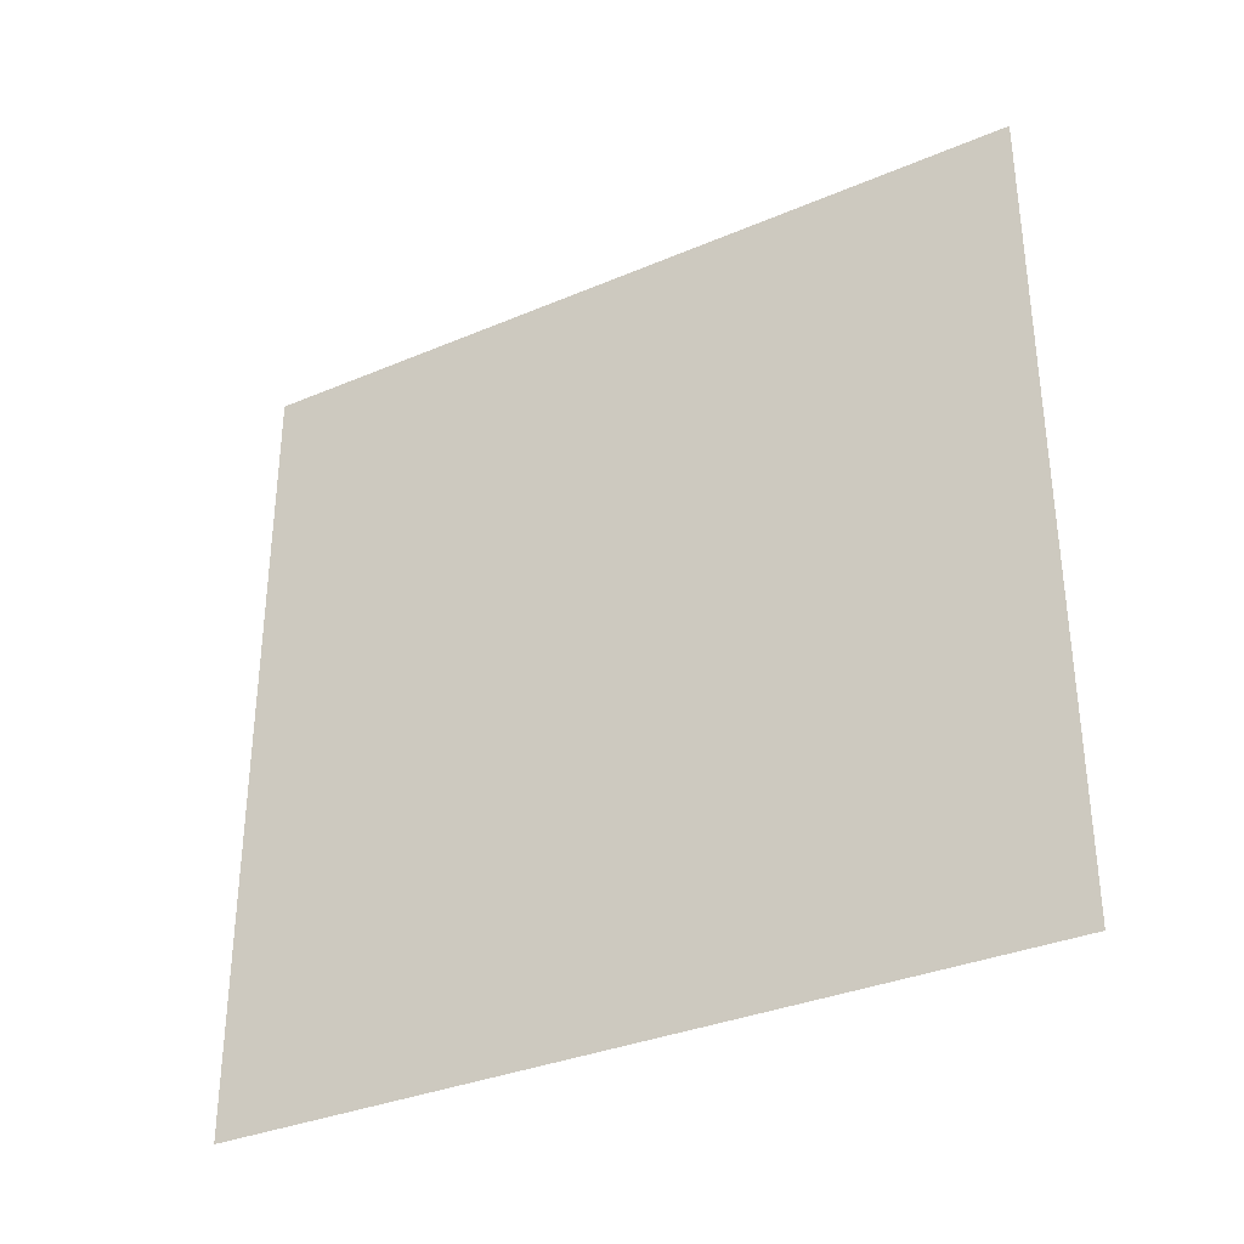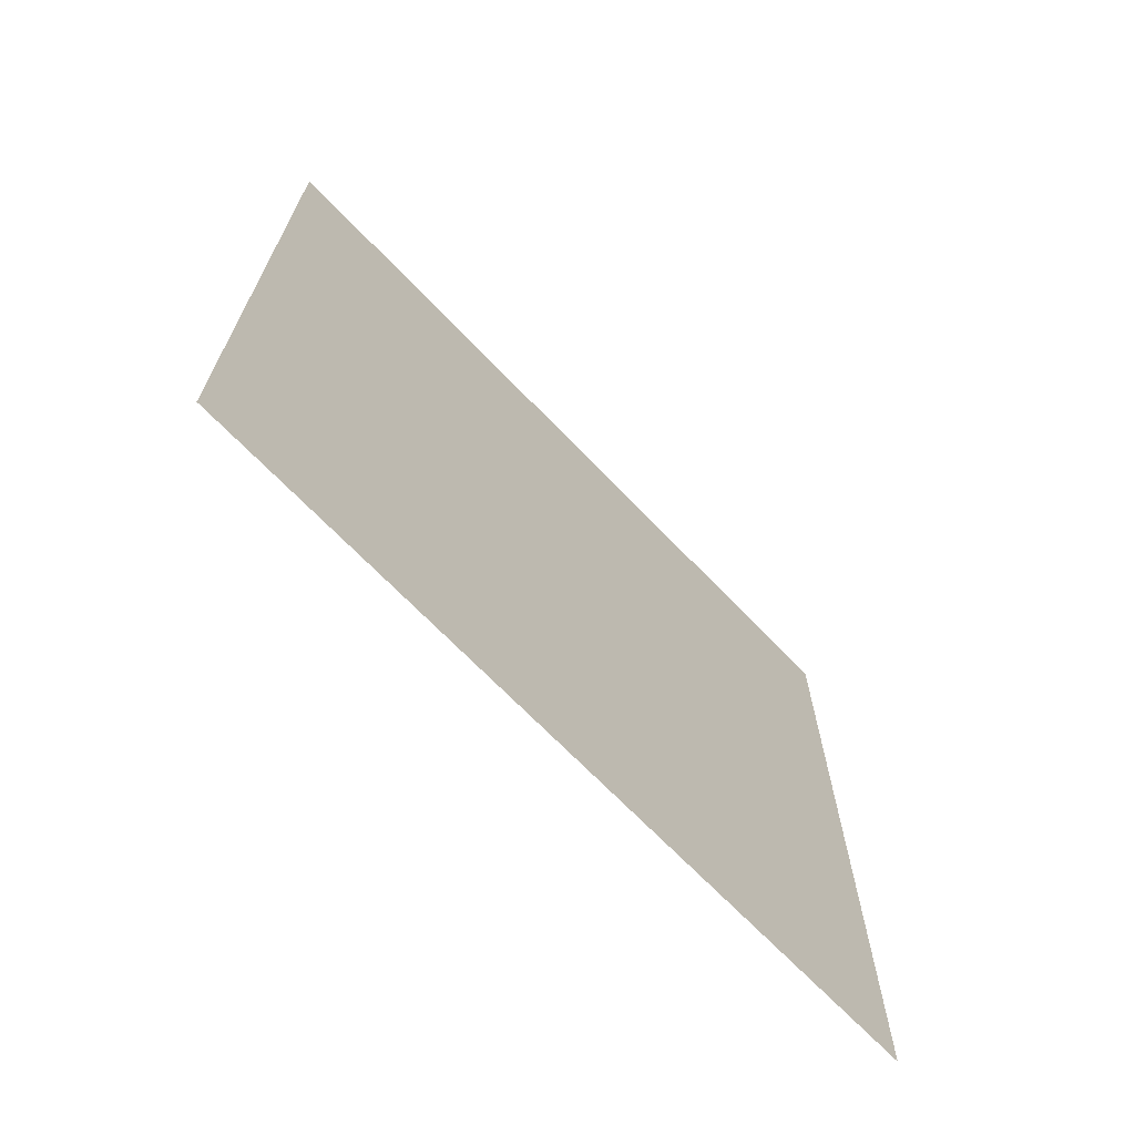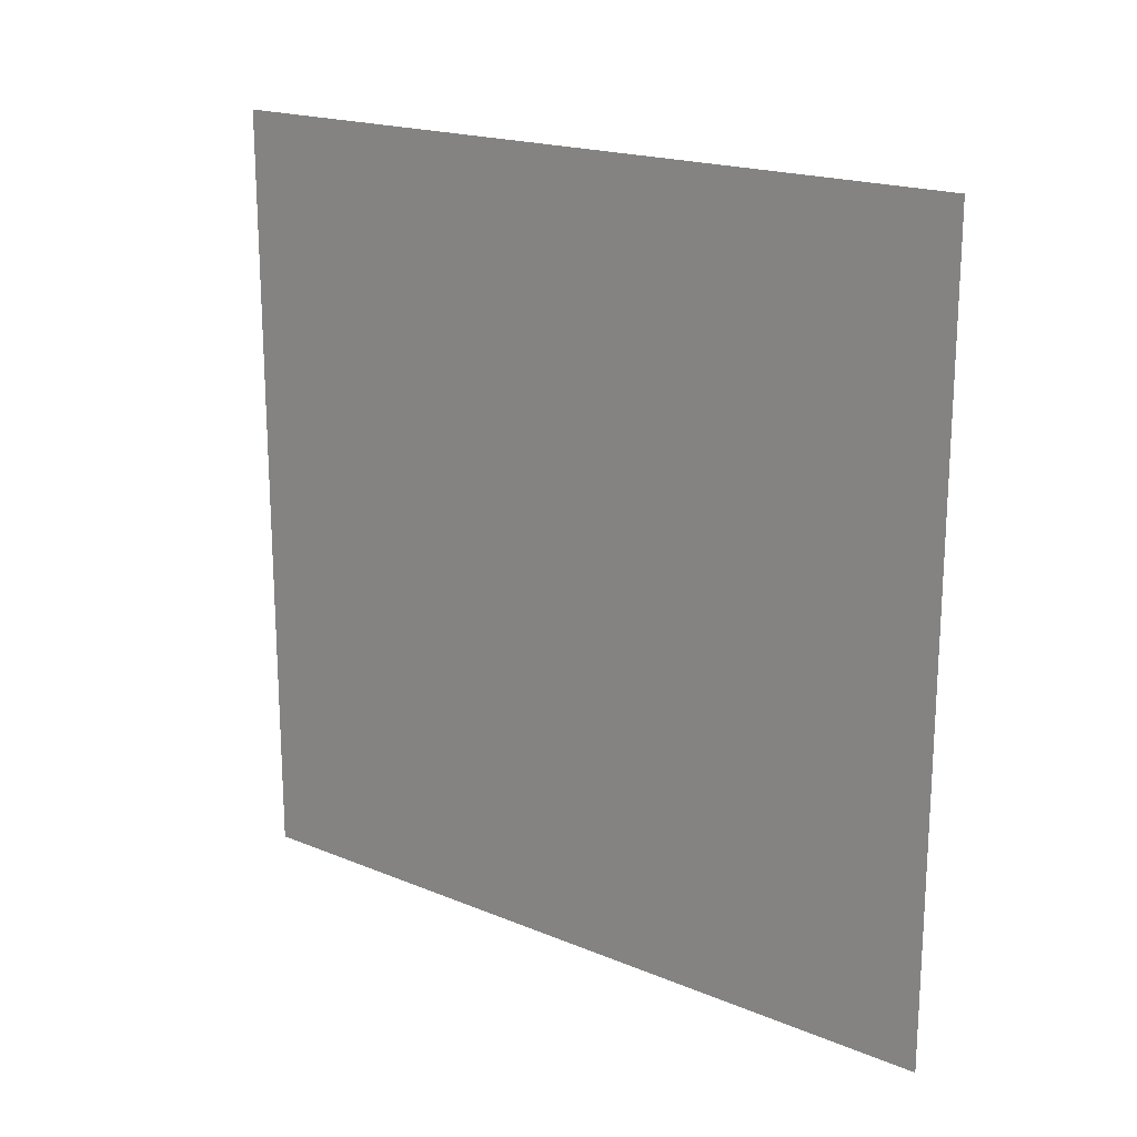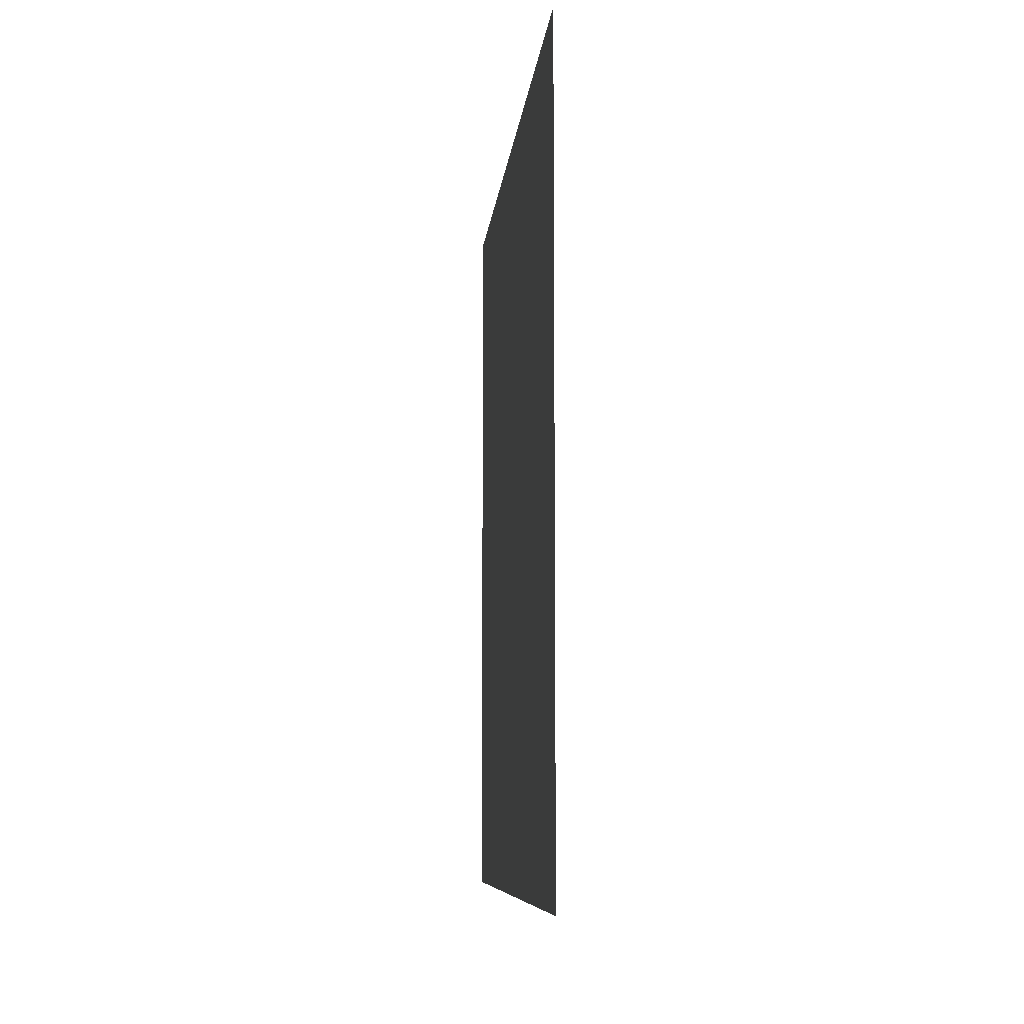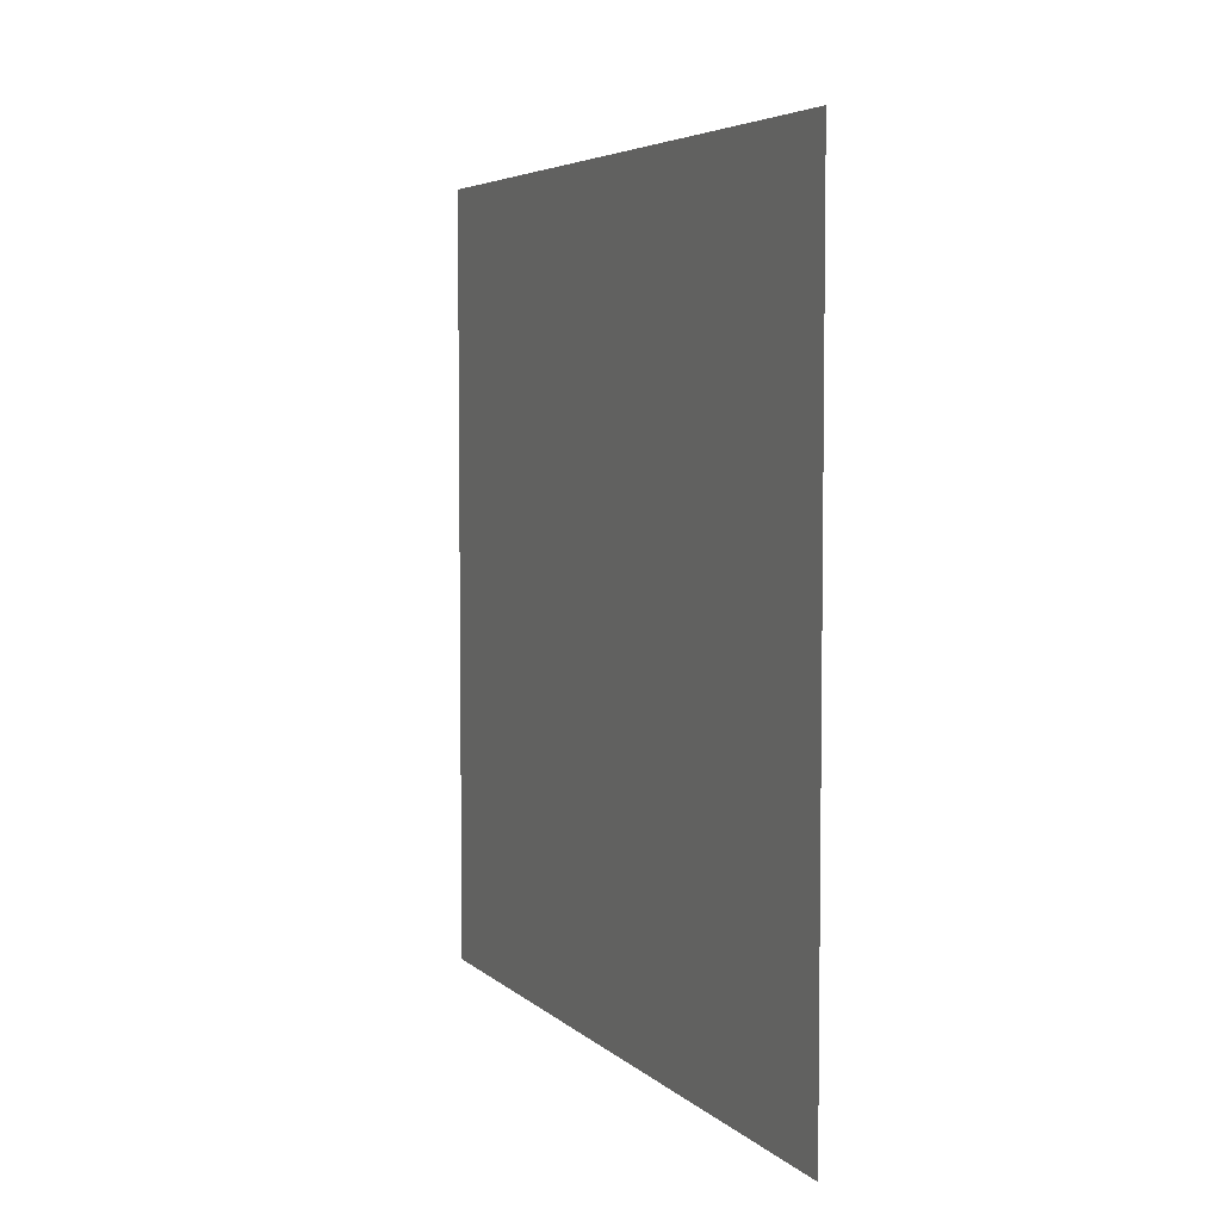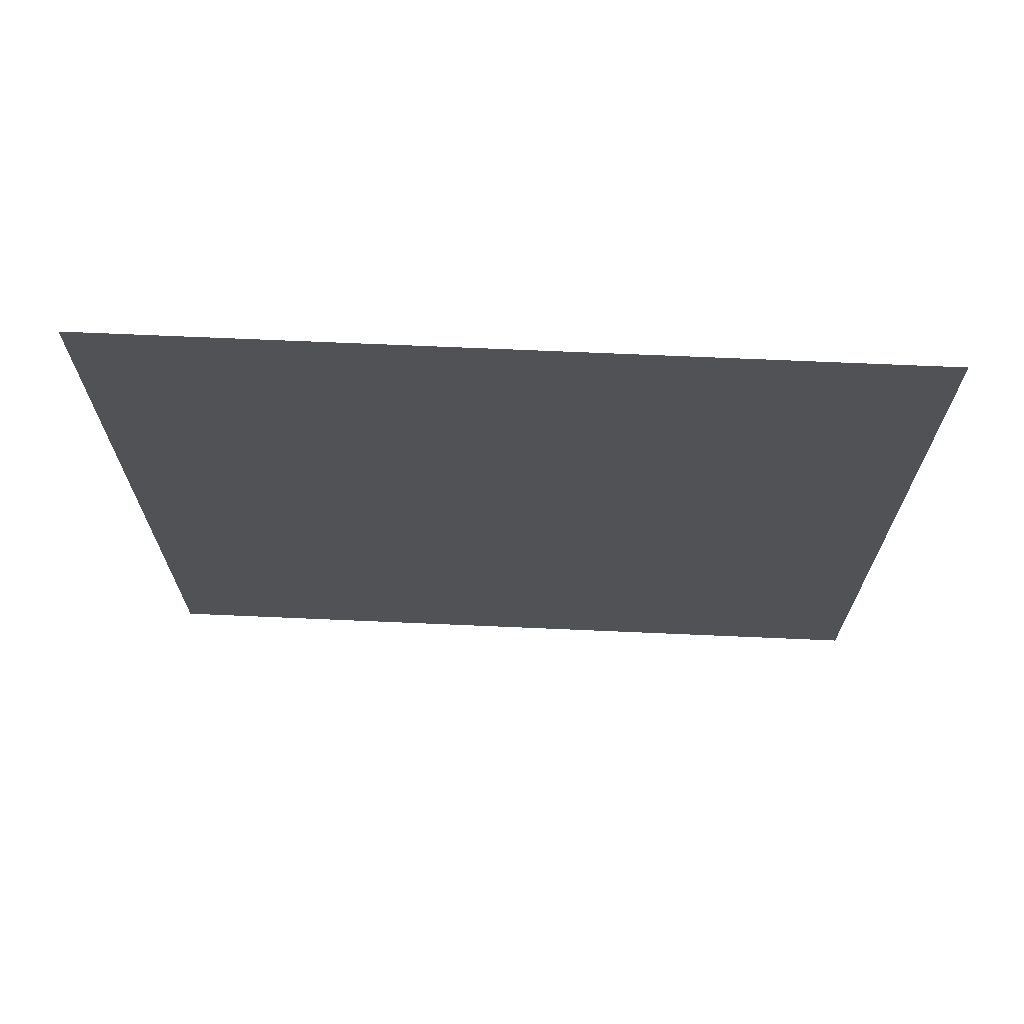
<metadata>
{"format":"obj","ext":"obj","renderer":"f3d","projection":"perspective","resolution":1024,"background":"white","views":[{"elev":-33.8,"azim":120.0,"up":"+Z"},{"elev":-68.7,"azim":-136.2,"up":"+Z"},{"elev":19.0,"azim":128.0,"up":"+Z"},{"elev":-8.1,"azim":174.7,"up":"+Y"},{"elev":5.0,"azim":157.0,"up":"+Y"},{"elev":69.1,"azim":92.5,"up":"+Y"}]}
</metadata>
<code>
v -1.27 1.305 -1.28
v -1.27 1.305 1.28
v -1.27 -1.255 -1.28
v -1.27 -1.255 1.28
f 2 4 3
f 3 1 2

</code>
